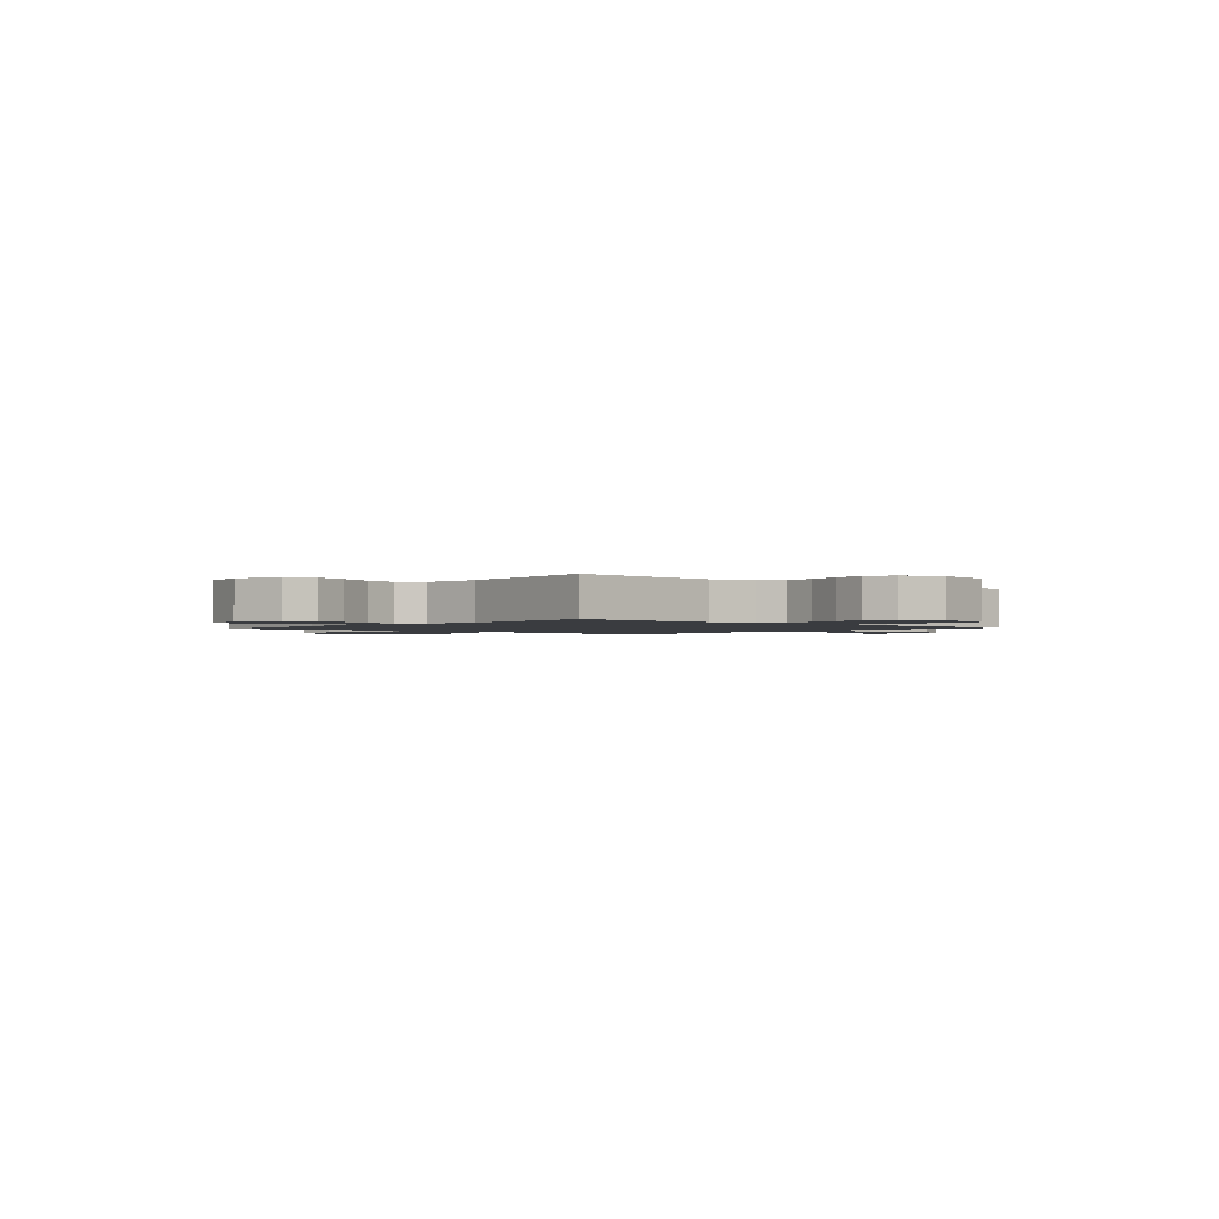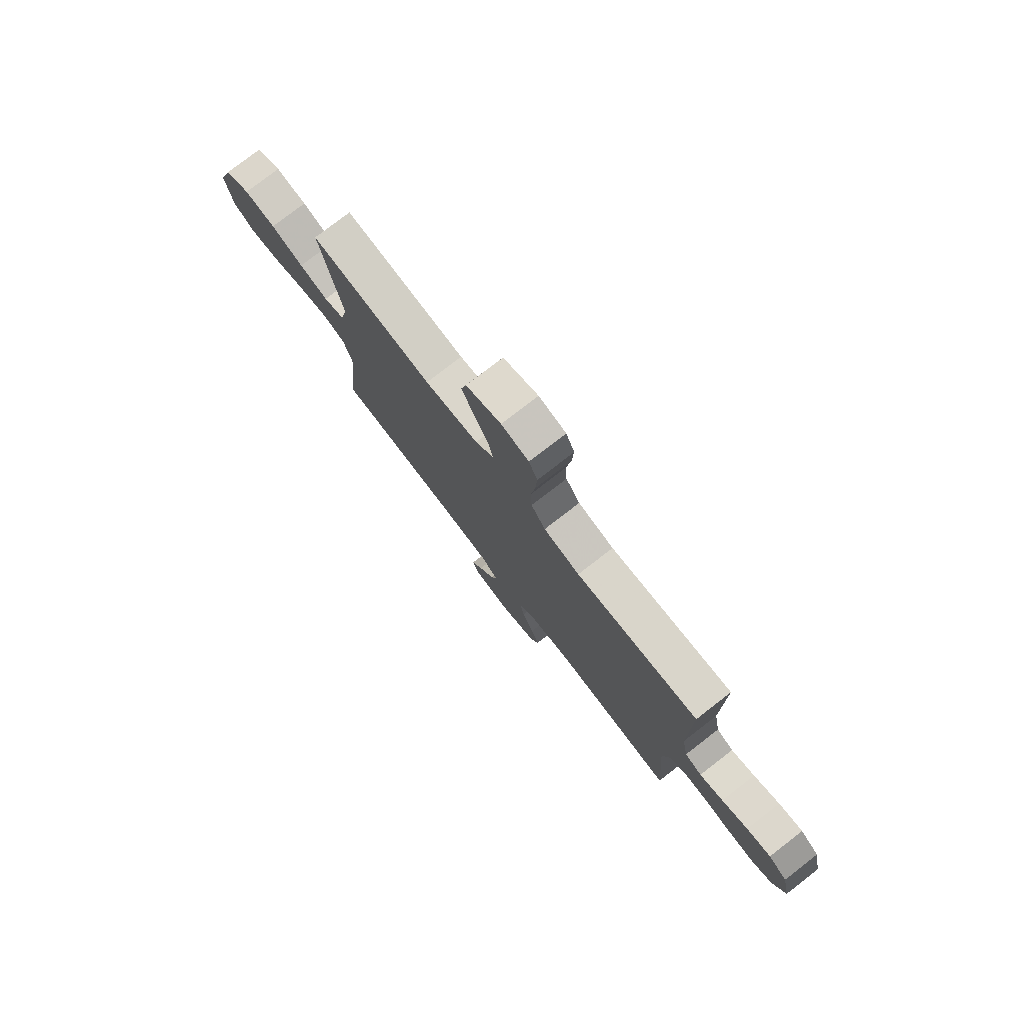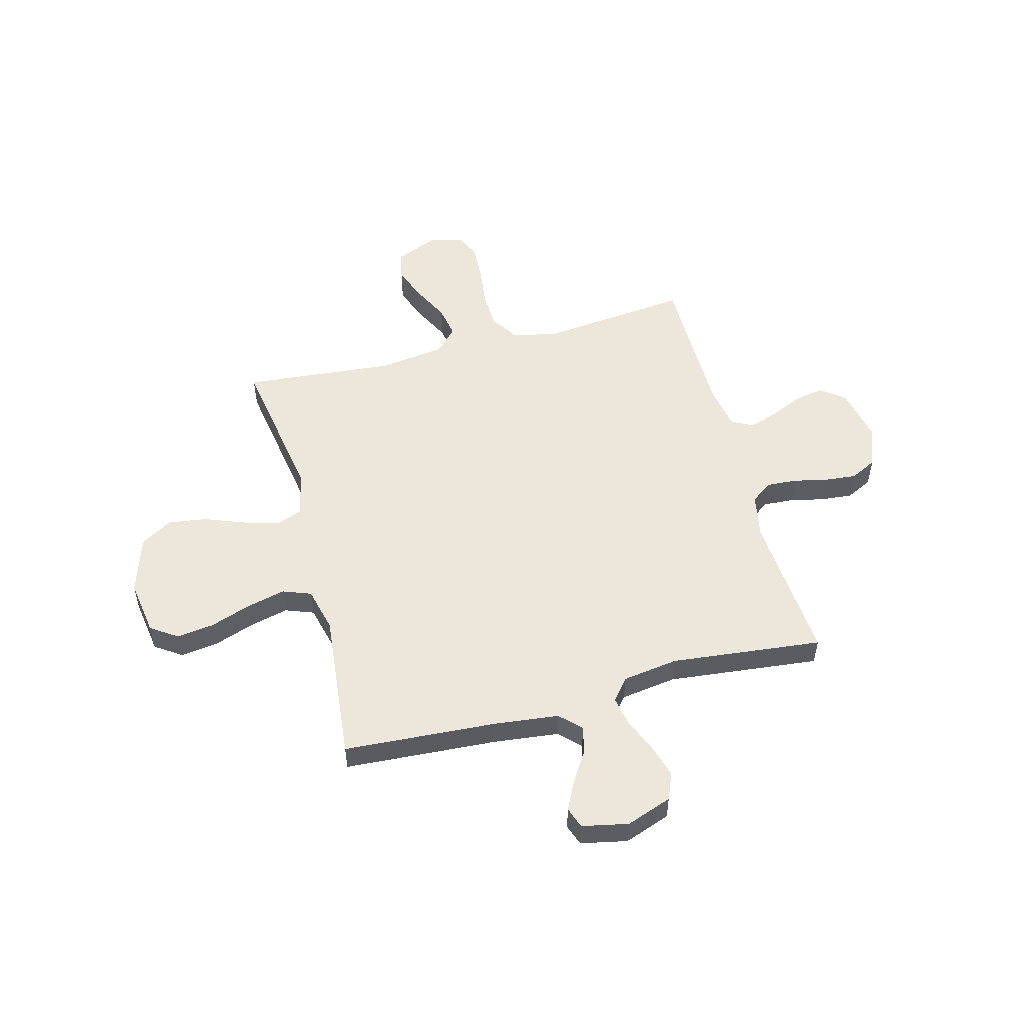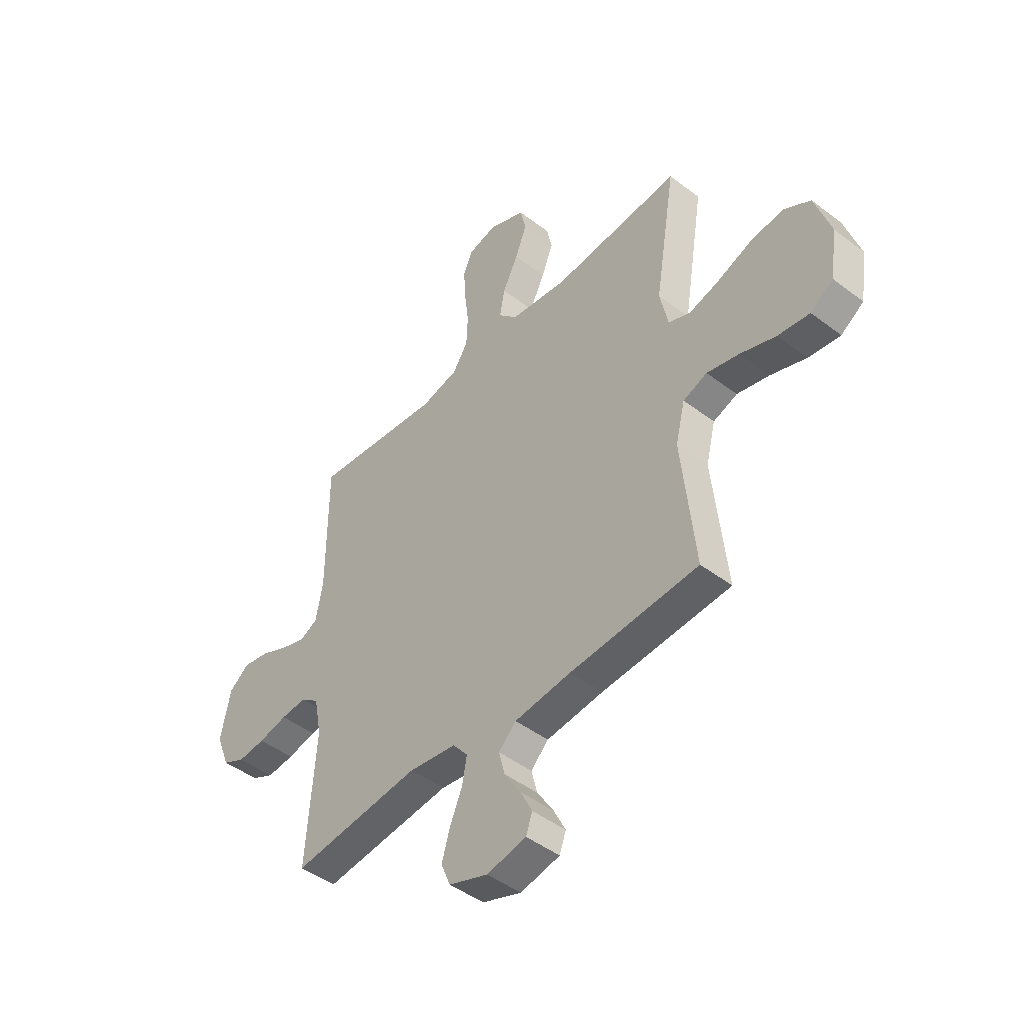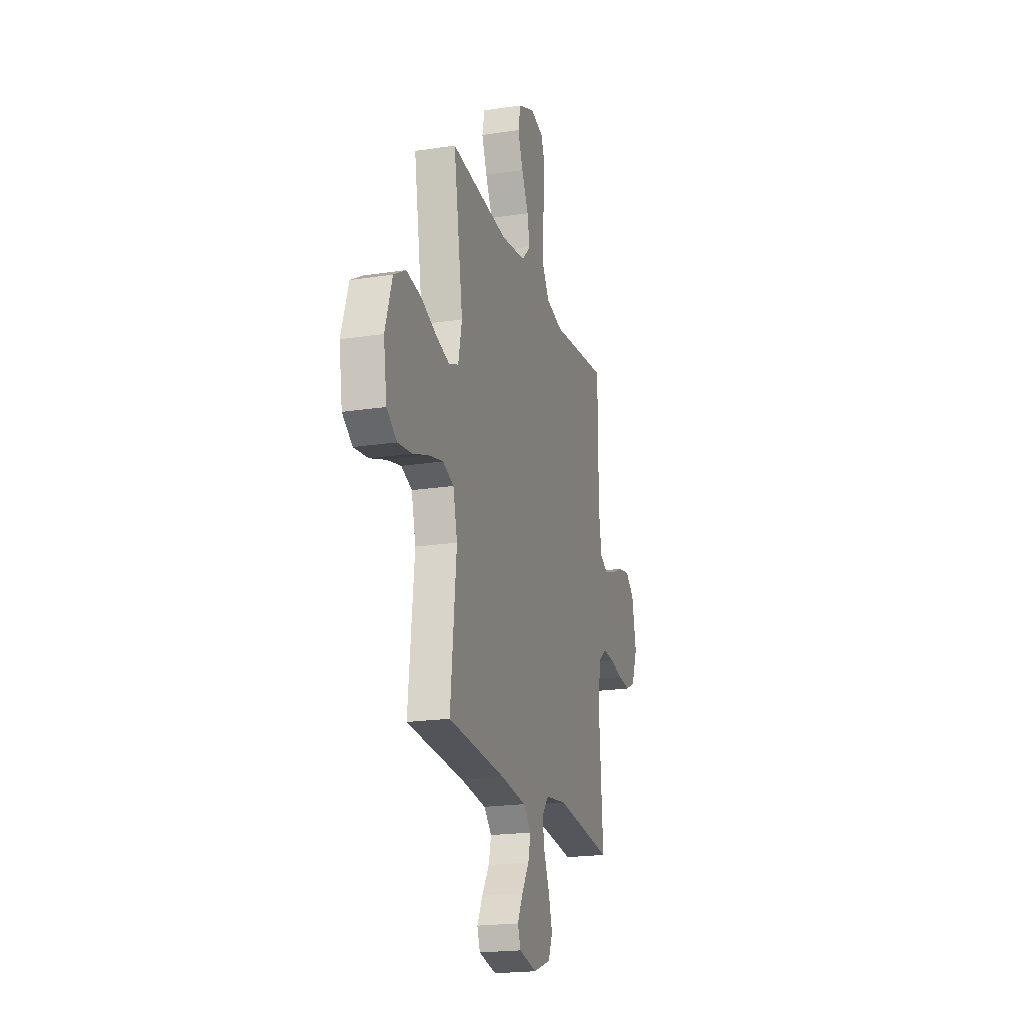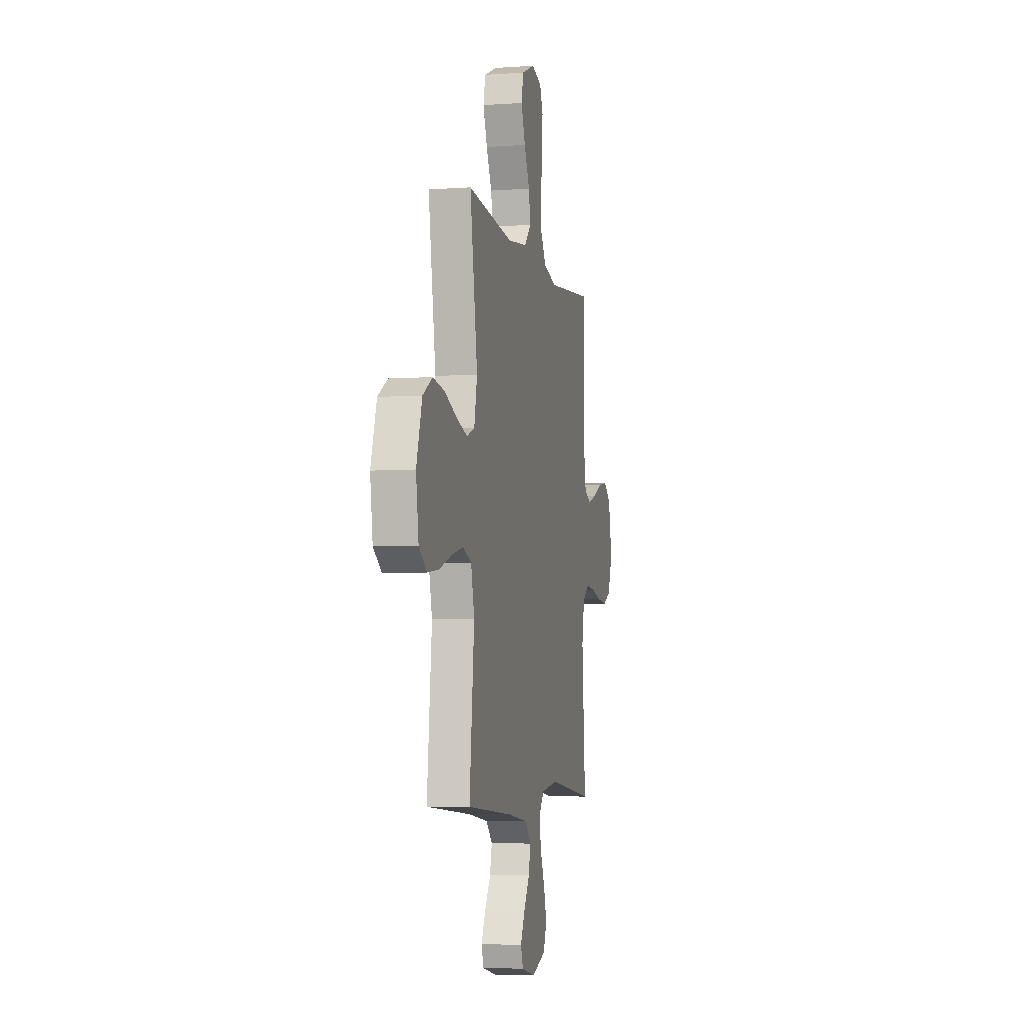
<metadata>
{"format":"obj","ext":"obj","renderer":"f3d","projection":"perspective","resolution":1024,"background":"white","views":[{"elev":-1.6,"azim":-131.1,"up":"+Y"},{"elev":78.4,"azim":-127.7,"up":"+Z"},{"elev":52.7,"azim":165.2,"up":"+Y"},{"elev":-46.0,"azim":48.9,"up":"+Z"},{"elev":-20.3,"azim":105.7,"up":"+Z"},{"elev":-5.5,"azim":102.2,"up":"+Z"}]}
</metadata>
<code>
v -0.5 0.07 0.5
v -0.2 0.07 0.468
v -0.112 0.07 0.489
v -0.077 0.07 0.544
v -0.074 0.07 0.617
v -0.084 0.07 0.697
v -0.088 0.07 0.77
v -0.067 0.07 0.821
v 0 0.07 0.838
v 0.086 0.07 0.802
v 0.099 0.07 0.743
v 0.072 0.07 0.673
v 0.036 0.07 0.601
v 0.024 0.07 0.537
v 0.068 0.07 0.491
v 0.2 0.07 0.473
v 0.5 0.07 0.5
v 0.451 0.07 0.2
v 0.47 0.07 0.11
v 0.521 0.07 0.09
v 0.592 0.07 0.11
v 0.672 0.07 0.141
v 0.749 0.07 0.152
v 0.812 0.07 0.115
v 0.849 0.07 0
v 0.832 0.07 -0.111
v 0.779 0.07 -0.147
v 0.705 0.07 -0.137
v 0.622 0.07 -0.108
v 0.547 0.07 -0.09
v 0.491 0.07 -0.111
v 0.469 0.07 -0.2
v 0.5 0.07 -0.5
v 0.2 0.07 -0.519
v 0.068 0.07 -0.534
v 0.027 0.07 -0.574
v 0.041 0.07 -0.629
v 0.079 0.07 -0.689
v 0.107 0.07 -0.745
v 0.092 0.07 -0.787
v 0 0.07 -0.806
v -0.091 0.07 -0.773
v -0.113 0.07 -0.72
v -0.094 0.07 -0.655
v -0.065 0.07 -0.587
v -0.054 0.07 -0.527
v -0.089 0.07 -0.484
v -0.2 0.07 -0.468
v -0.5 0.07 -0.5
v -0.478 0.07 -0.2
v -0.495 0.07 -0.112
v -0.537 0.07 -0.081
v -0.597 0.07 -0.085
v -0.664 0.07 -0.1
v -0.728 0.07 -0.106
v -0.78 0.07 -0.08
v -0.811 0.07 0
v -0.788 0.07 0.112
v -0.741 0.07 0.148
v -0.681 0.07 0.137
v -0.617 0.07 0.108
v -0.559 0.07 0.089
v -0.517 0.07 0.11
v -0.501 0.07 0.2
v -0.5 0 0.5
v -0.2 0 0.468
v -0.112 0 0.489
v -0.077 0 0.544
v -0.074 0 0.617
v -0.084 0 0.697
v -0.088 0 0.77
v -0.067 0 0.821
v 0 0 0.838
v 0.086 0 0.802
v 0.099 0 0.743
v 0.072 0 0.673
v 0.036 0 0.601
v 0.024 0 0.537
v 0.068 0 0.491
v 0.2 0 0.473
v 0.5 0 0.5
v 0.451 0 0.2
v 0.47 0 0.11
v 0.521 0 0.09
v 0.592 0 0.11
v 0.672 0 0.141
v 0.749 0 0.152
v 0.812 0 0.115
v 0.849 0 0
v 0.832 0 -0.111
v 0.779 0 -0.147
v 0.705 0 -0.137
v 0.622 0 -0.108
v 0.547 0 -0.09
v 0.491 0 -0.111
v 0.469 0 -0.2
v 0.5 0 -0.5
v 0.2 0 -0.519
v 0.068 0 -0.534
v 0.027 0 -0.574
v 0.041 0 -0.629
v 0.079 0 -0.689
v 0.107 0 -0.745
v 0.092 0 -0.787
v 0 0 -0.806
v -0.091 0 -0.773
v -0.113 0 -0.72
v -0.094 0 -0.655
v -0.065 0 -0.587
v -0.054 0 -0.527
v -0.089 0 -0.484
v -0.2 0 -0.468
v -0.5 0 -0.5
v -0.478 0 -0.2
v -0.495 0 -0.112
v -0.537 0 -0.081
v -0.597 0 -0.085
v -0.664 0 -0.1
v -0.728 0 -0.106
v -0.78 0 -0.08
v -0.811 0 0
v -0.788 0 0.112
v -0.741 0 0.148
v -0.681 0 0.137
v -0.617 0 0.108
v -0.559 0 0.089
v -0.517 0 0.11
v -0.501 0 0.2
f 58 59 60 61
f 58 61 62
f 57 58 62
f 56 57 62
f 53 54 55 56
f 52 53 56 62
f 51 52 62 63
f 48 49 50
f 47 48 50 51
f 42 43 44 45
f 42 45 46
f 41 42 46
f 40 41 46
f 37 38 39 40
f 37 40 46
f 36 37 46 47
f 32 33 34
f 31 32 34 35
f 26 27 28 29
f 26 29 30
f 25 26 30
f 24 25 30
f 21 22 23 24
f 20 21 24 30
f 19 20 30 31
f 16 17 18
f 15 16 18 19
f 10 11 12 13
f 8 9 10 13
f 8 13 14
f 5 6 7 8
f 5 8 14
f 4 5 14 15
f 64 1 2
f 64 2 3
f 63 64 3
f 51 63 3
f 47 51 3
f 31 35 36 47
f 15 19 31 47
f 3 4 15 47
f 125 124 123 122
f 126 125 122
f 126 122 121
f 126 121 120
f 120 119 118 117
f 126 120 117 116
f 127 126 116 115
f 114 113 112
f 115 114 112 111
f 109 108 107 106
f 110 109 106
f 110 106 105
f 110 105 104
f 104 103 102 101
f 110 104 101
f 111 110 101 100
f 98 97 96
f 99 98 96 95
f 93 92 91 90
f 94 93 90
f 94 90 89
f 94 89 88
f 88 87 86 85
f 94 88 85 84
f 95 94 84 83
f 82 81 80
f 83 82 80 79
f 77 76 75 74
f 77 74 73 72
f 78 77 72
f 72 71 70 69
f 78 72 69
f 79 78 69 68
f 66 65 128
f 67 66 128
f 67 128 127
f 67 127 115
f 67 115 111
f 111 100 99 95
f 111 95 83 79
f 111 79 68 67
f 1 65 66 2
f 2 66 67 3
f 3 67 68 4
f 4 68 69 5
f 5 69 70 6
f 6 70 71 7
f 7 71 72 8
f 8 72 73 9
f 9 73 74 10
f 10 74 75 11
f 11 75 76 12
f 12 76 77 13
f 13 77 78 14
f 14 78 79 15
f 15 79 80 16
f 16 80 81 17
f 17 81 82 18
f 18 82 83 19
f 19 83 84 20
f 20 84 85 21
f 21 85 86 22
f 22 86 87 23
f 23 87 88 24
f 24 88 89 25
f 25 89 90 26
f 26 90 91 27
f 27 91 92 28
f 28 92 93 29
f 29 93 94 30
f 30 94 95 31
f 31 95 96 32
f 32 96 97 33
f 33 97 98 34
f 34 98 99 35
f 35 99 100 36
f 36 100 101 37
f 37 101 102 38
f 38 102 103 39
f 39 103 104 40
f 40 104 105 41
f 41 105 106 42
f 42 106 107 43
f 43 107 108 44
f 44 108 109 45
f 45 109 110 46
f 46 110 111 47
f 47 111 112 48
f 48 112 113 49
f 49 113 114 50
f 50 114 115 51
f 51 115 116 52
f 52 116 117 53
f 53 117 118 54
f 54 118 119 55
f 55 119 120 56
f 56 120 121 57
f 57 121 122 58
f 58 122 123 59
f 59 123 124 60
f 60 124 125 61
f 61 125 126 62
f 62 126 127 63
f 63 127 128 64
f 64 128 65 1

</code>
